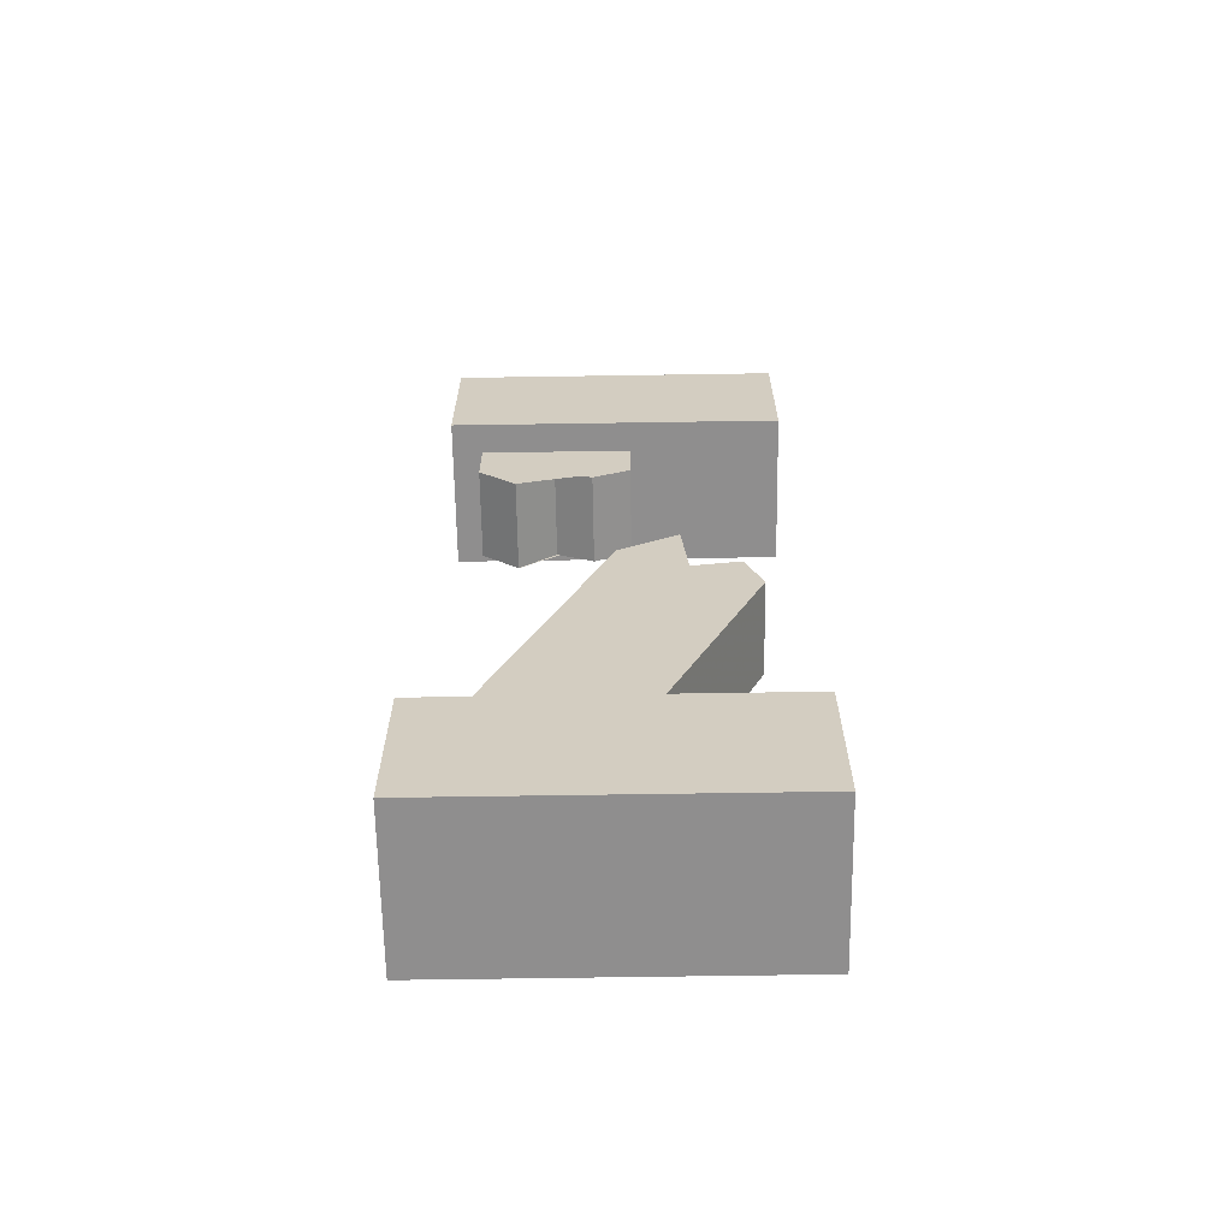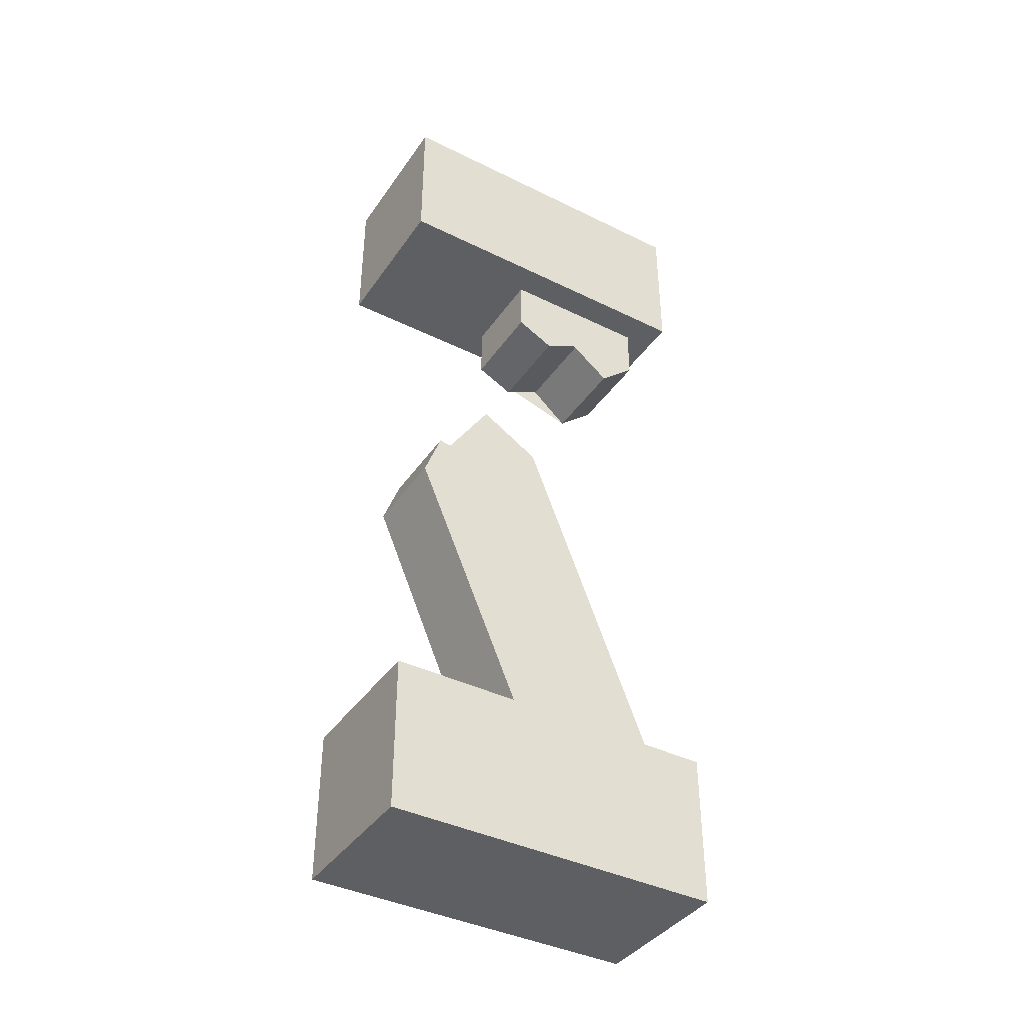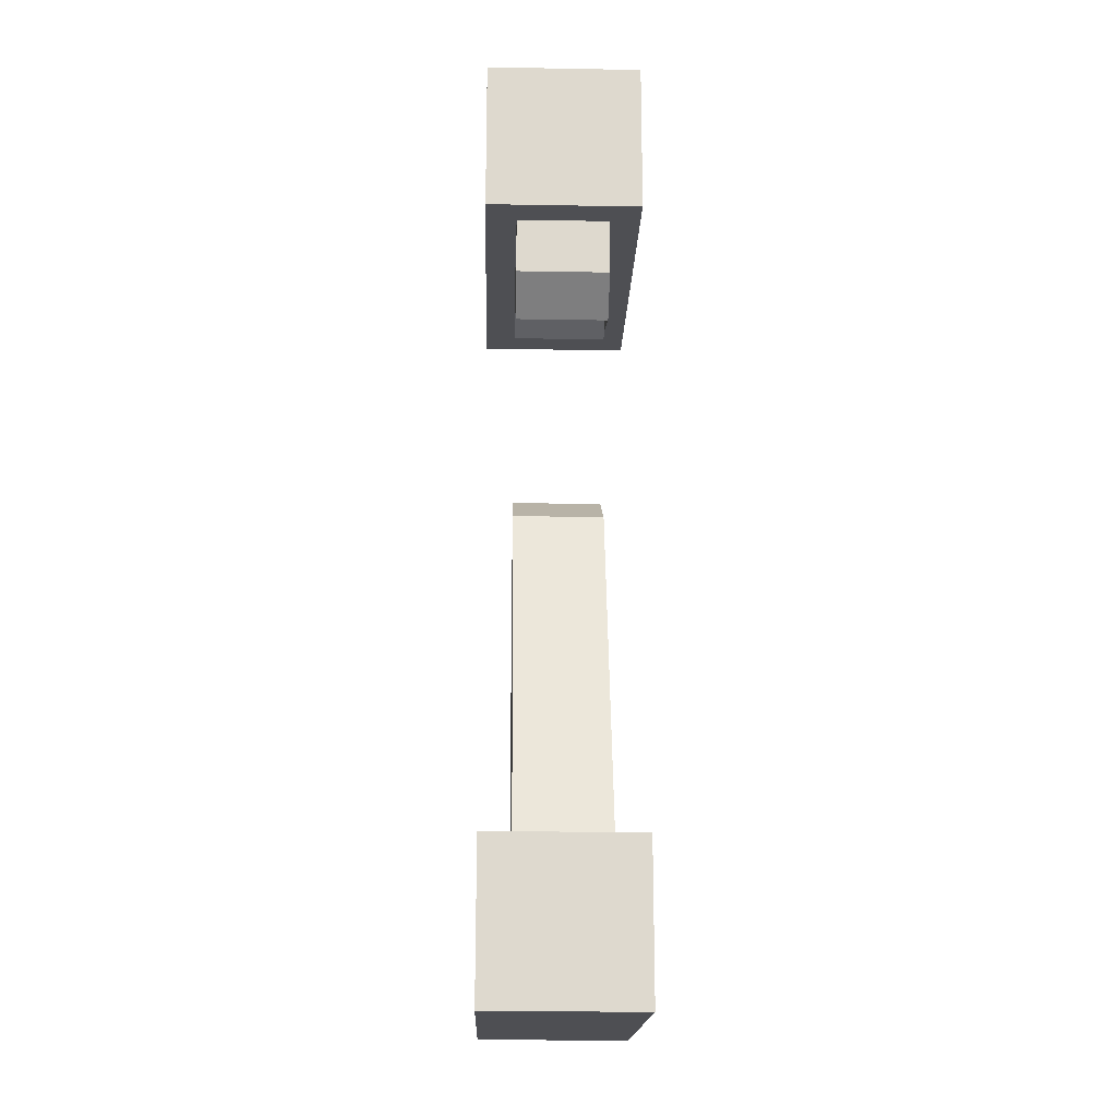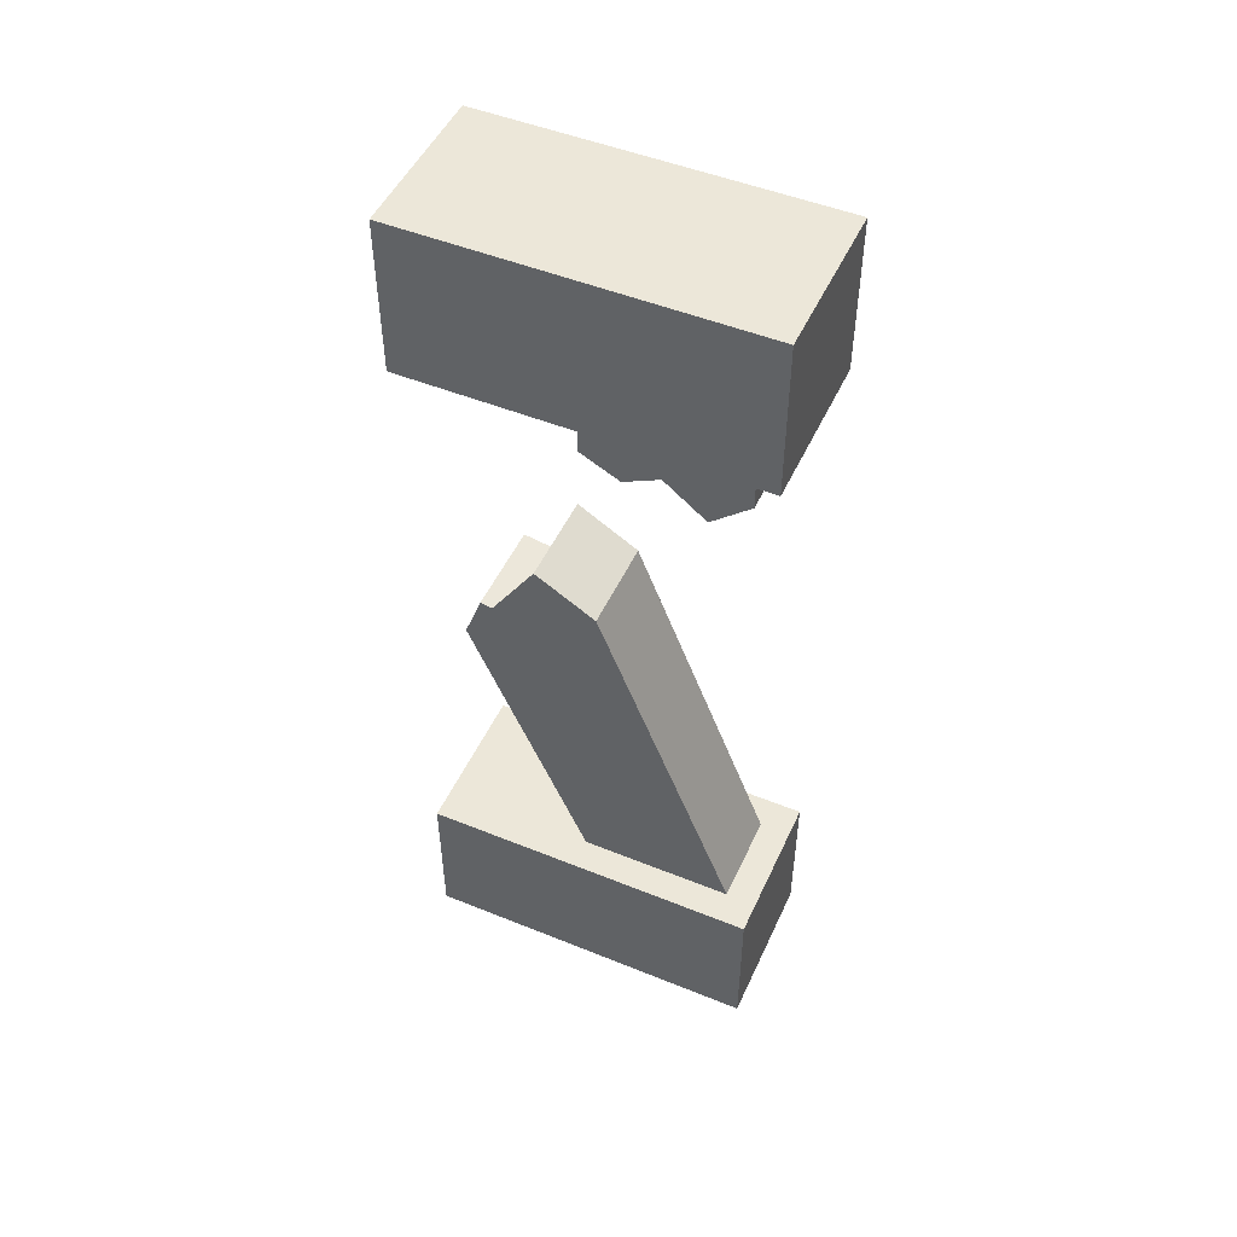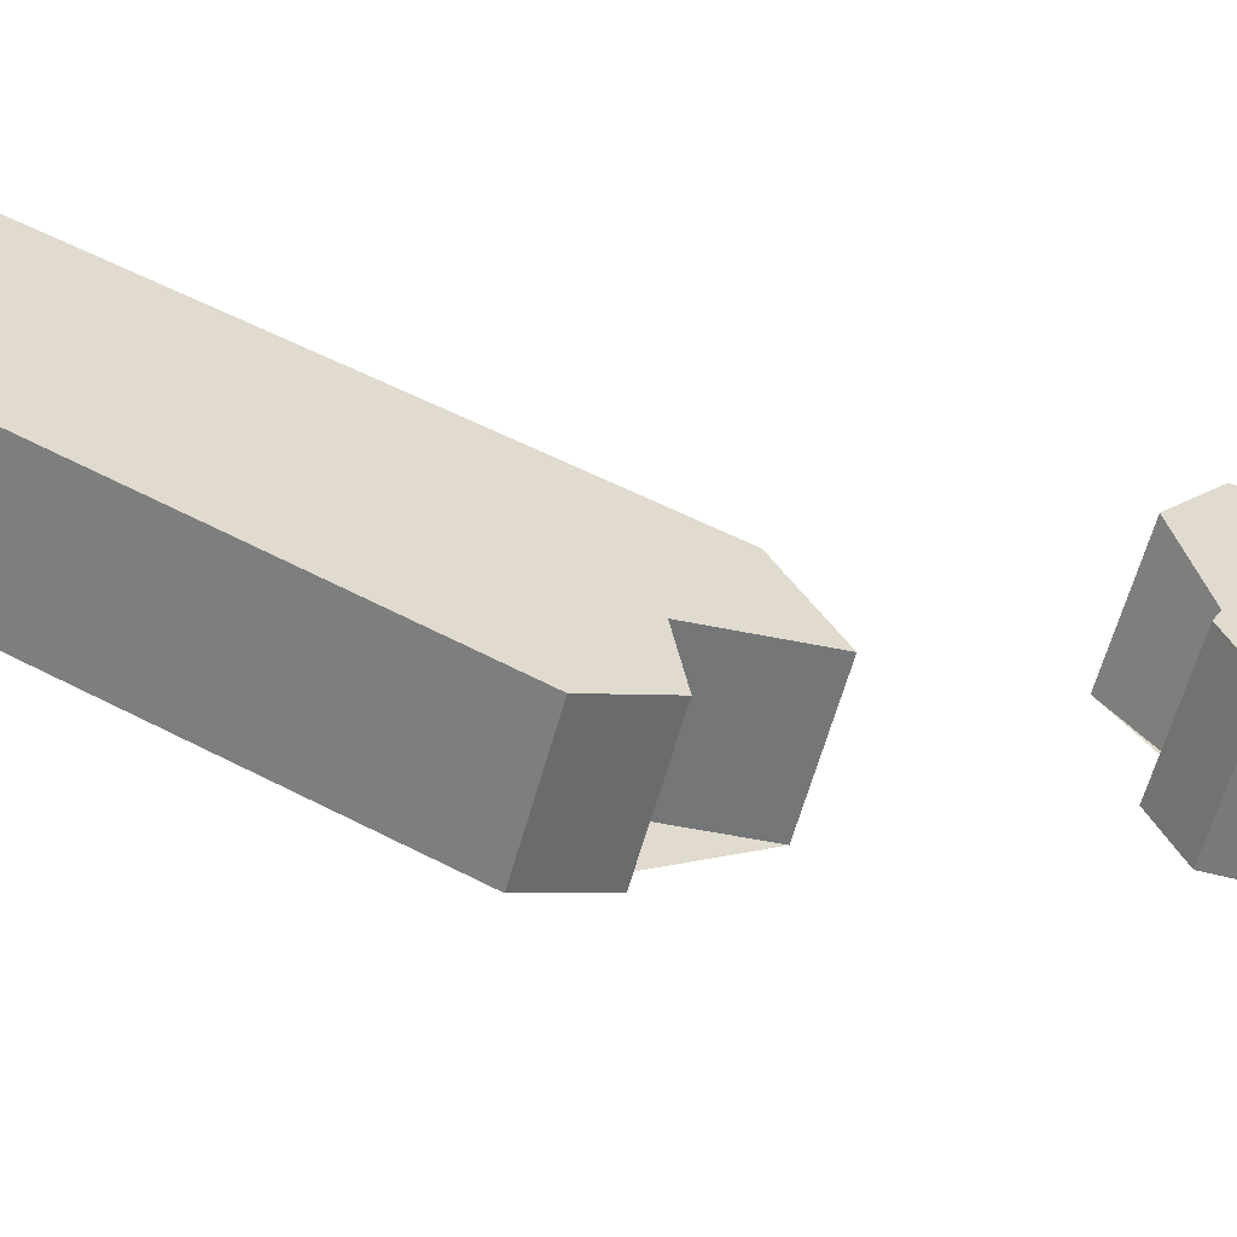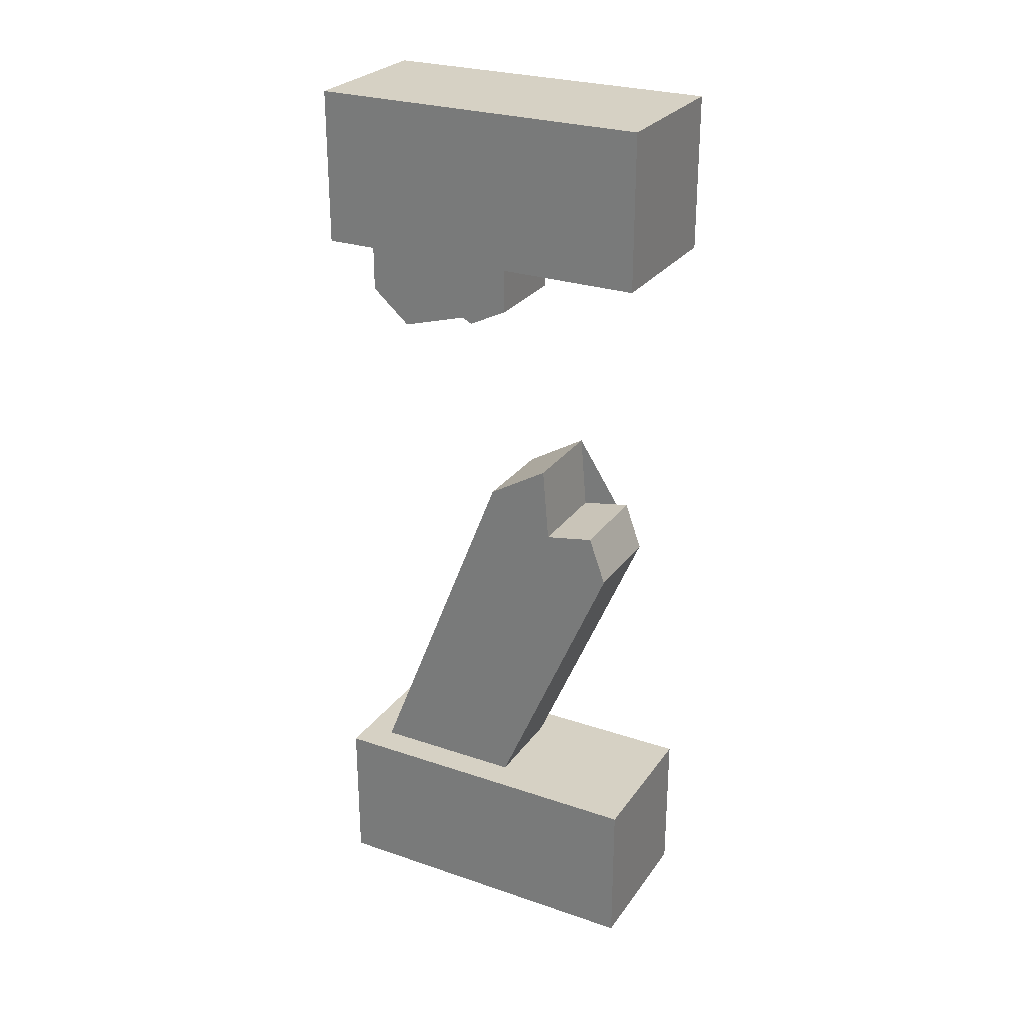
<metadata>
{"format":"obj","ext":"obj","renderer":"f3d","projection":"perspective","resolution":1024,"background":"white","views":[{"elev":-65.0,"azim":-89.1,"up":"+Z"},{"elev":-40.0,"azim":58.7,"up":"+Z"},{"elev":-18.2,"azim":178.1,"up":"+Z"},{"elev":49.7,"azim":114.1,"up":"+Z"},{"elev":-57.7,"azim":-105.0,"up":"+Y"},{"elev":27.0,"azim":-62.2,"up":"+Z"}]}
</metadata>
<code>
o Mesh2_Wood_Fence_Broken_Model
v 0.5 0 -3
v 0 0 -3
v 0 1.1 -3
v 0.5 1.1 -3
v 0.5 0 -2.5
v 0 0 -2.5
v 0.4 0.5 -2.5
v 0.5 1.1 -2.5
v 0 1.1 -2.5
v 0.1 0.5 -2.5
v 0.1 0.1135 -1.603
v 0.4 0.1135 -1.603
v 0.1 0.5465 -1.353
v 0.4 0.5465 -1.353
v 0.4 1 -2.5
v 0.1 1 -2.5
v 0.1 0.1694 -1.45
v 0.1 0.33 -1.478
v 0.1 0.3511 -1.236
v 0.4 0.3511 -1.236
v 0.4 0.33 -1.478
v 0.4 0.1694 -1.45
f 1 2 3 4
f 2 1 5 6
f 5 7 6
f 7 5 8
f 5 1 4 8
f 3 9 8 4
f 2 6 9 3
f 6 10 9
f 10 6 7
f 11 10 7 12
f 13 14 15 16
f 15 8 16
f 7 8 15
f 9 16 8
f 9 10 16
f 12 7 15 14 20 21 22
f 18 19 13 16 10 11 17
f 19 18 21 20
f 18 17 22 21
f 17 11 12 22
f 13 19 20 14
o Mesh1_Wood_Fence_Broken_Model
v 0.5 1.1 0
v 0.5 1.1 -0.5
v 0 1.1 -0.5
v 0 1.1 0
v 0.5 0 0
v 0.5 0 -0.5
v 0 0 -0.5
v 0 0 0
v 0.1 0.5 -0.5
v 0.1 1 -0.5
v 0.4 1 -0.5
v 0.4 0.5 -0.5
v 0.1 0.5 -0.6829
v 0.4 0.5 -0.6829
v 0.4 1 -0.6829
v 0.1 1 -0.6829
v 0.1 0.875 -0.792
v 0.1 0.75 -0.6829
v 0.1 0.625 -0.7449
v 0.4 0.625 -0.7449
v 0.4 0.75 -0.6829
v 0.4 0.875 -0.792
f 23 24 25 26
f 24 23 27 28
f 29 28 27 30
f 29 31 28
f 31 29 25
f 26 25 29 30
f 23 26 30 27
f 31 25 32
f 32 25 33
f 24 33 25
f 24 34 33
f 28 34 24
f 34 28 31
f 35 36 34 31
f 33 37 38 32
f 34 36 42 43 44 37 33
f 35 31 32 38 39 40 41
f 35 41 42 36
f 41 40 43 42
f 40 39 44 43
f 39 38 37 44

</code>
